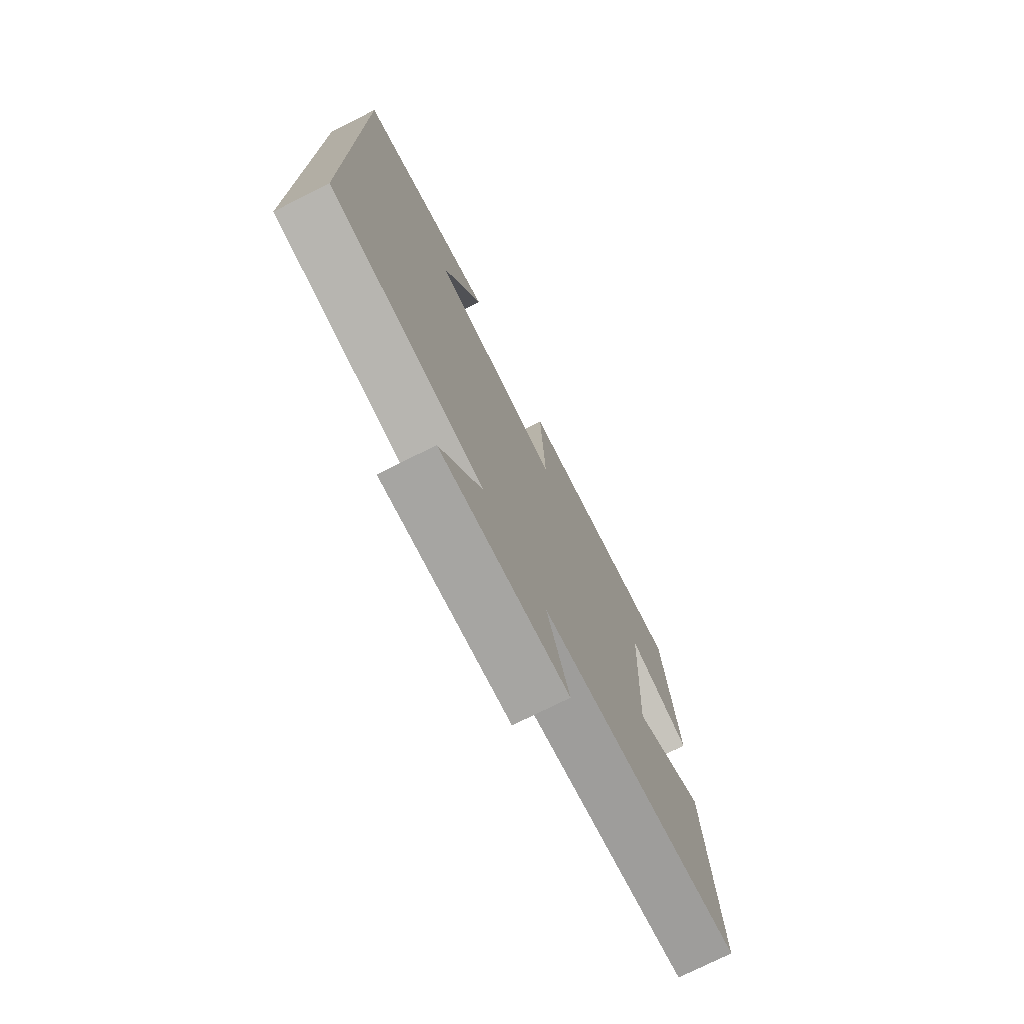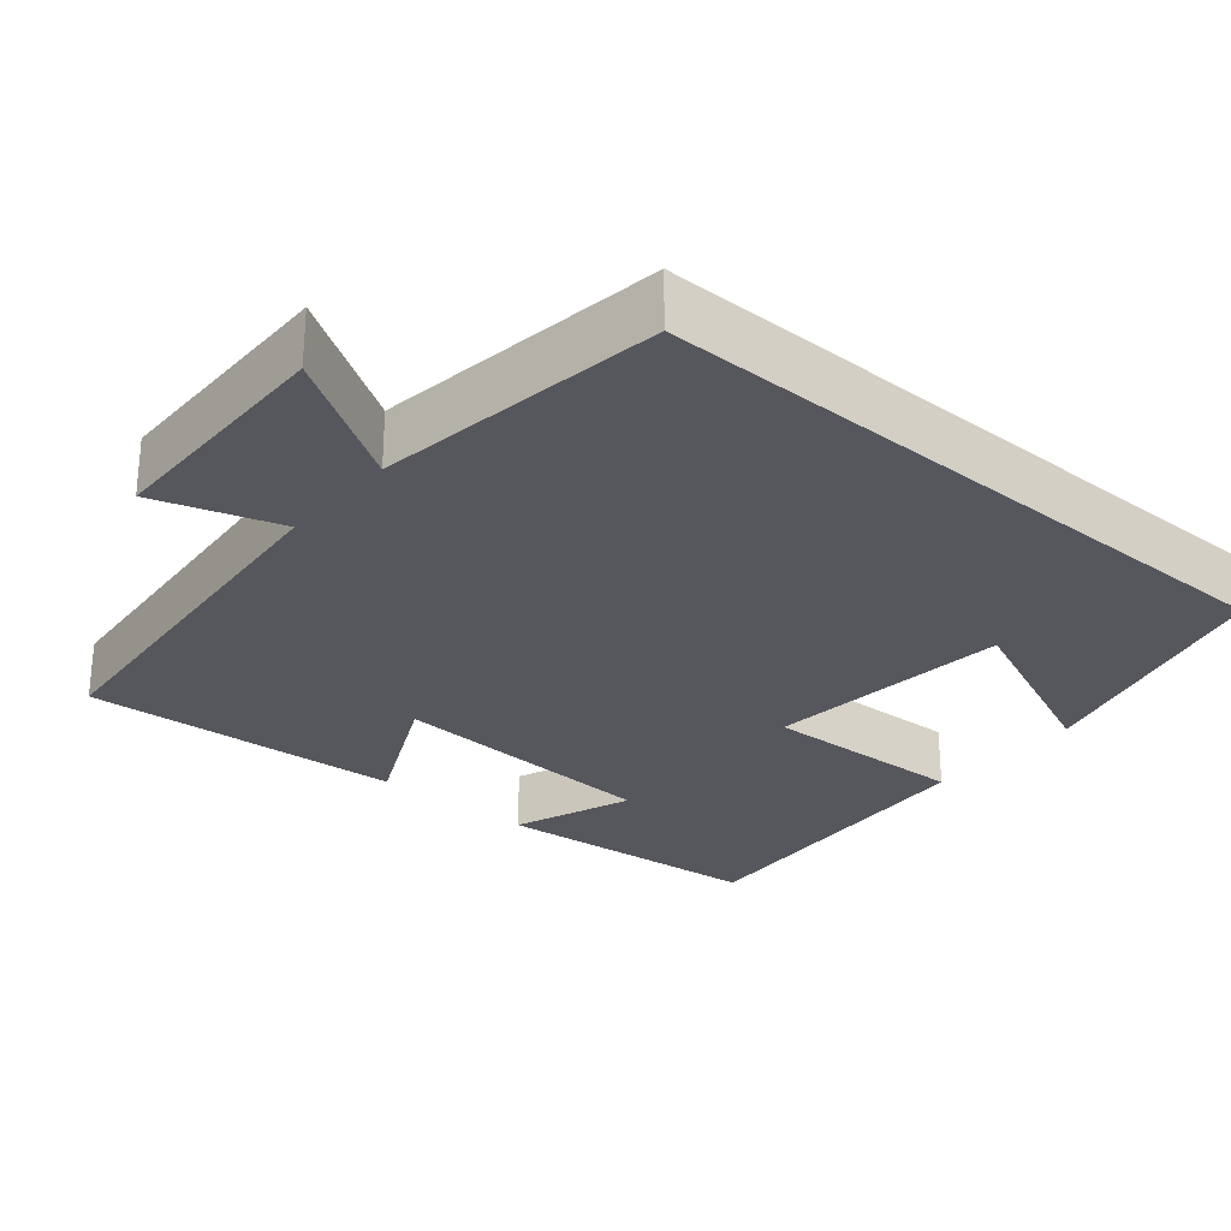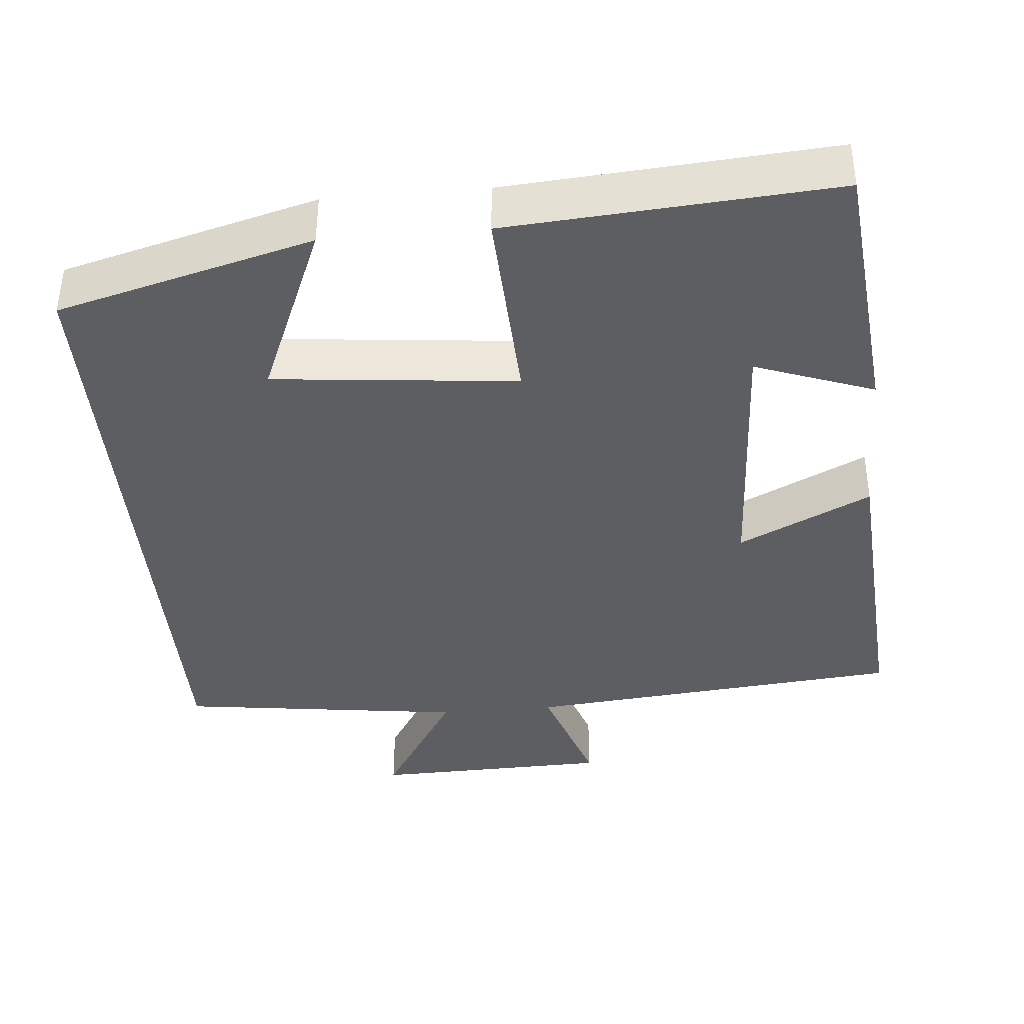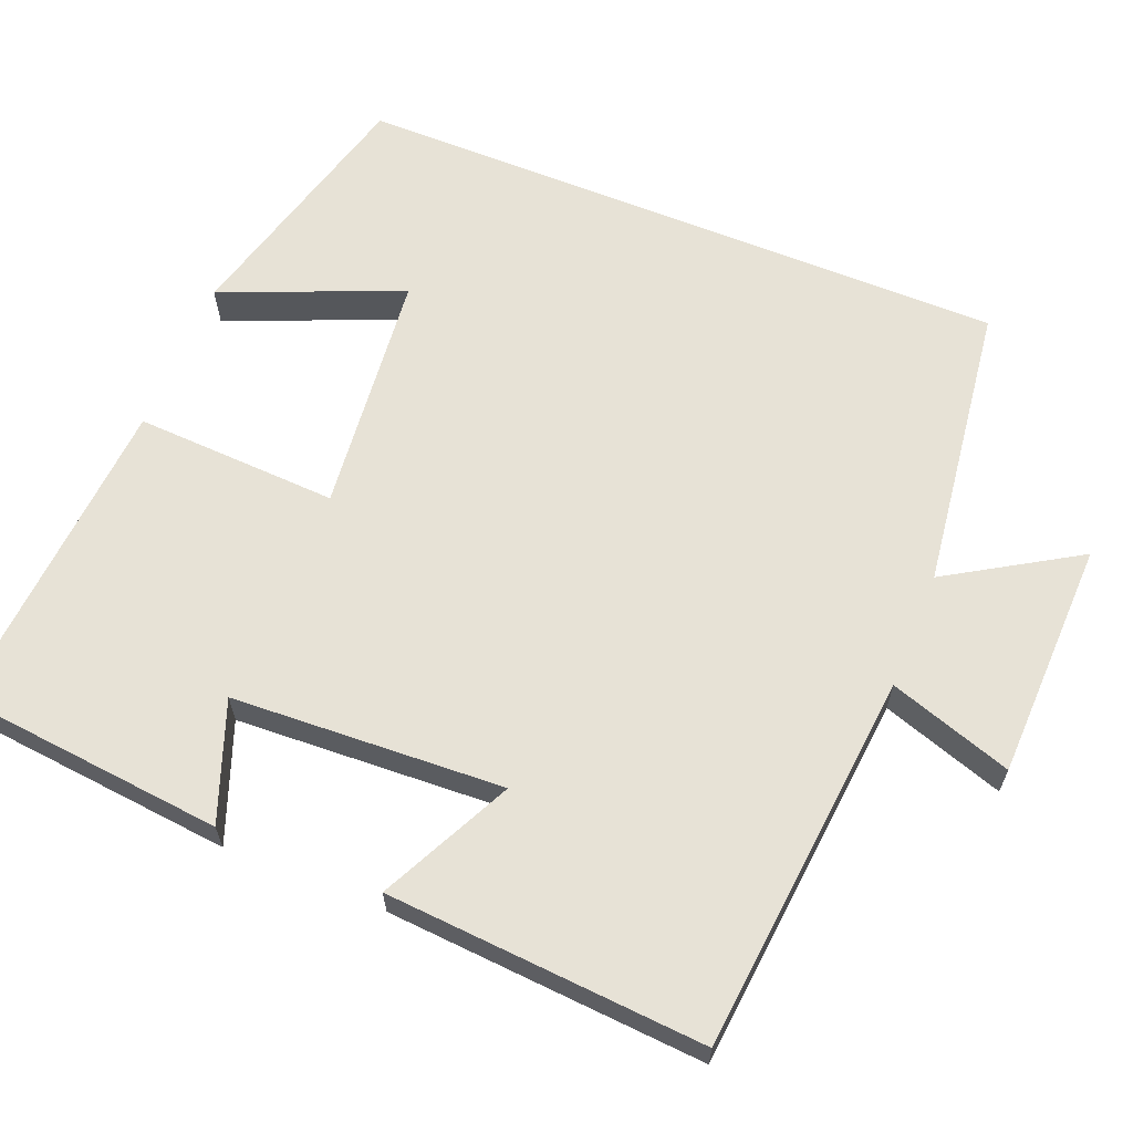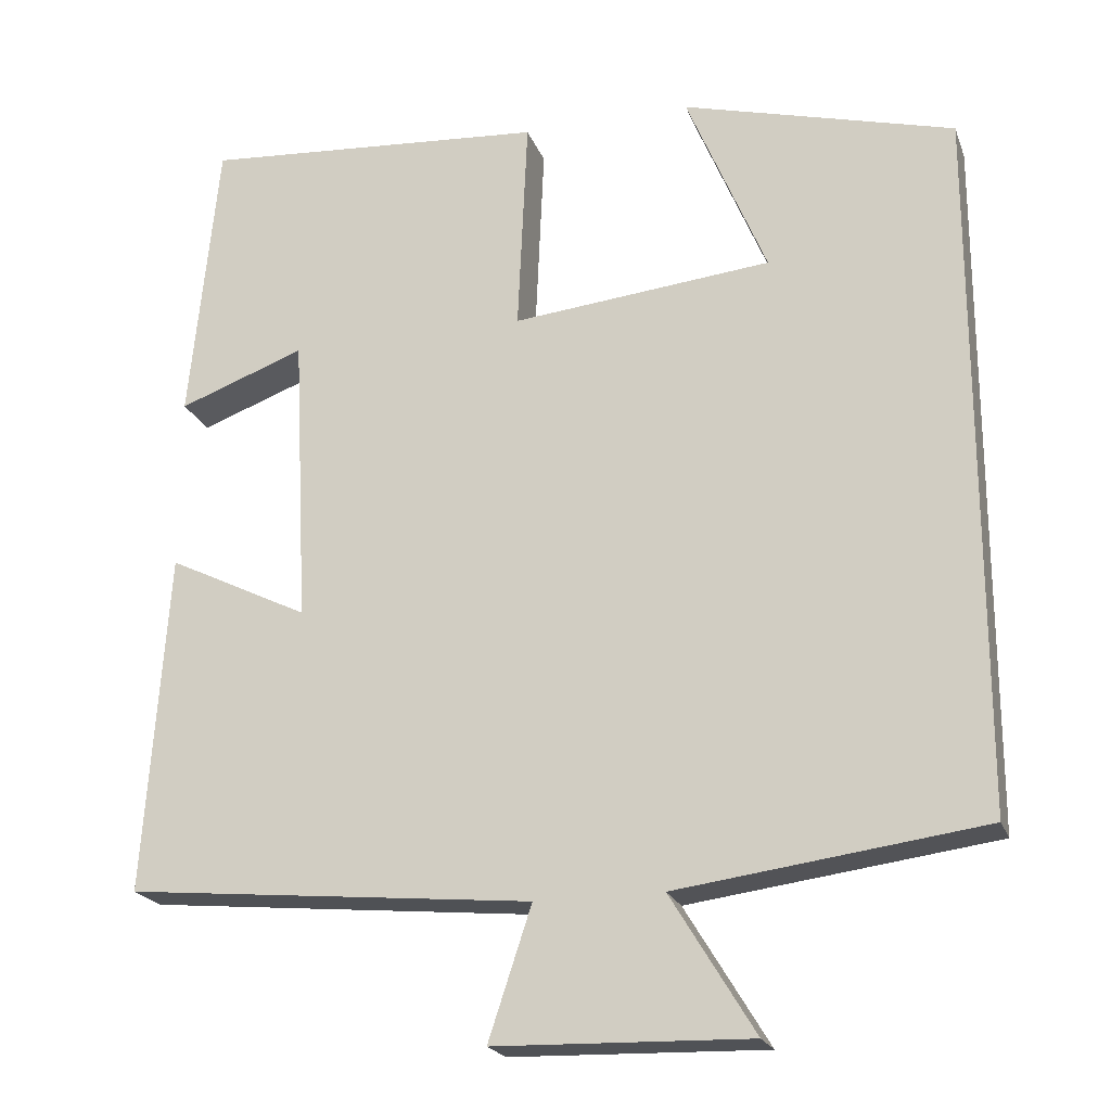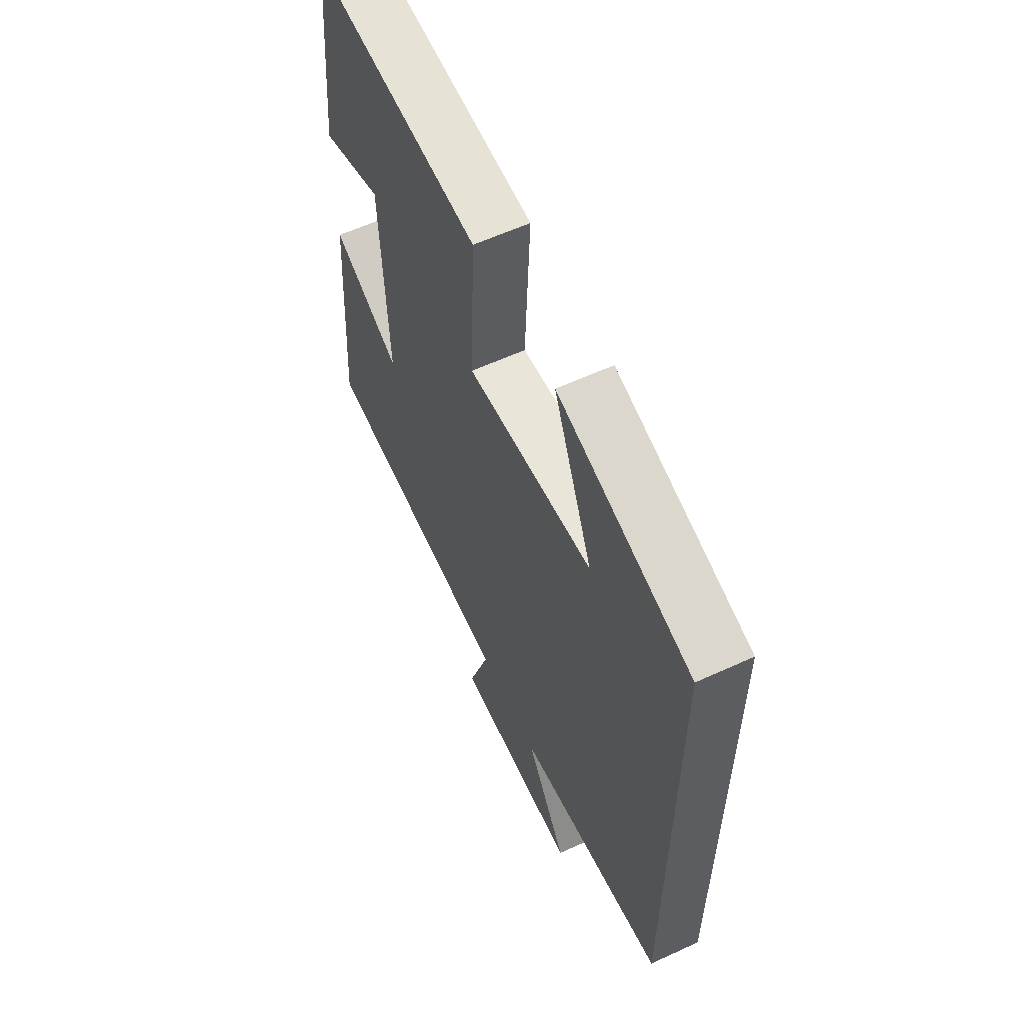
<metadata>
{"format":"obj","ext":"obj","renderer":"f3d","projection":"perspective","resolution":1024,"background":"white","views":[{"elev":-75.0,"azim":-63.3,"up":"+Z"},{"elev":-27.6,"azim":-130.6,"up":"+Y"},{"elev":-39.1,"azim":5.1,"up":"+Y"},{"elev":63.6,"azim":112.0,"up":"+Y"},{"elev":-21.2,"azim":-162.9,"up":"+Z"},{"elev":59.9,"azim":-115.2,"up":"+Z"}]}
</metadata>
<code>
v -0.5 0.07 0.411
v -0.167 0.07 0.5
v -0.265 0.07 0.266
v 0.053 0.07 0.234
v 0.041 0.07 0.5
v 0.465 0.07 0.531
v 0.5 0.07 0.178
v 0.345 0.07 0.235
v 0.327 0.07 -0.121
v 0.5 0.07 -0.036
v 0.529 0.07 -0.453
v 0.031 0.07 -0.5
v 0.084 0.07 -0.661
v -0.228 0.07 -0.669
v -0.125 0.07 -0.5
v -0.5 0.07 -0.45
v -0.5 0 0.411
v -0.167 0 0.5
v -0.265 0 0.266
v 0.053 0 0.234
v 0.041 0 0.5
v 0.465 0 0.531
v 0.5 0 0.178
v 0.345 0 0.235
v 0.327 0 -0.121
v 0.5 0 -0.036
v 0.529 0 -0.453
v 0.031 0 -0.5
v 0.084 0 -0.661
v -0.228 0 -0.669
v -0.125 0 -0.5
v -0.5 0 -0.45
f 15 16 1
f 12 13 14 15
f 11 12 15
f 10 11 15
f 9 10 15
f 8 9 15
f 5 6 7 8
f 4 5 8
f 4 8 15
f 3 4 15
f 1 2 3
f 1 3 15
f 17 32 31
f 31 30 29 28
f 31 28 27
f 31 27 26
f 31 26 25
f 31 25 24
f 24 23 22 21
f 24 21 20
f 31 24 20
f 31 20 19
f 19 18 17
f 31 19 17
f 1 17 18 2
f 2 18 19 3
f 3 19 20 4
f 4 20 21 5
f 5 21 22 6
f 6 22 23 7
f 7 23 24 8
f 8 24 25 9
f 9 25 26 10
f 10 26 27 11
f 11 27 28 12
f 12 28 29 13
f 13 29 30 14
f 14 30 31 15
f 15 31 32 16
f 16 32 17 1

</code>
